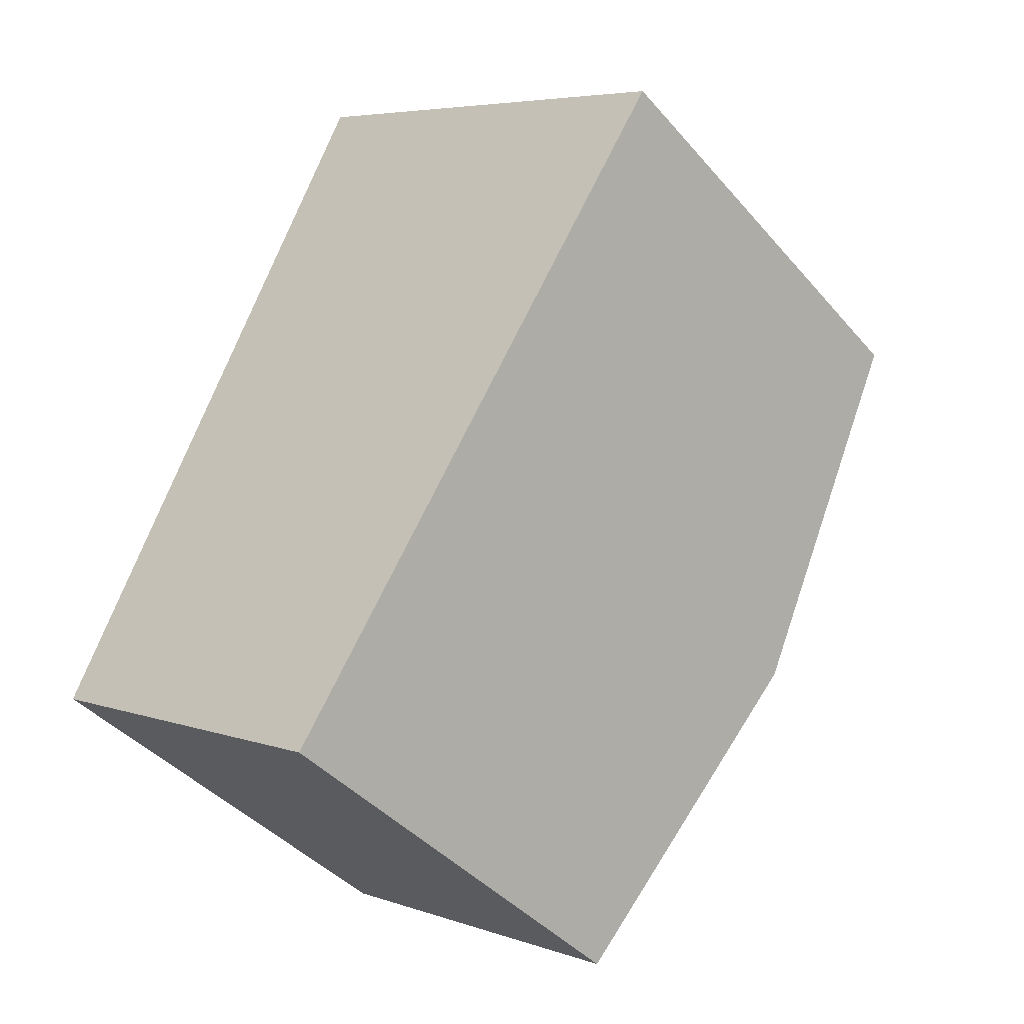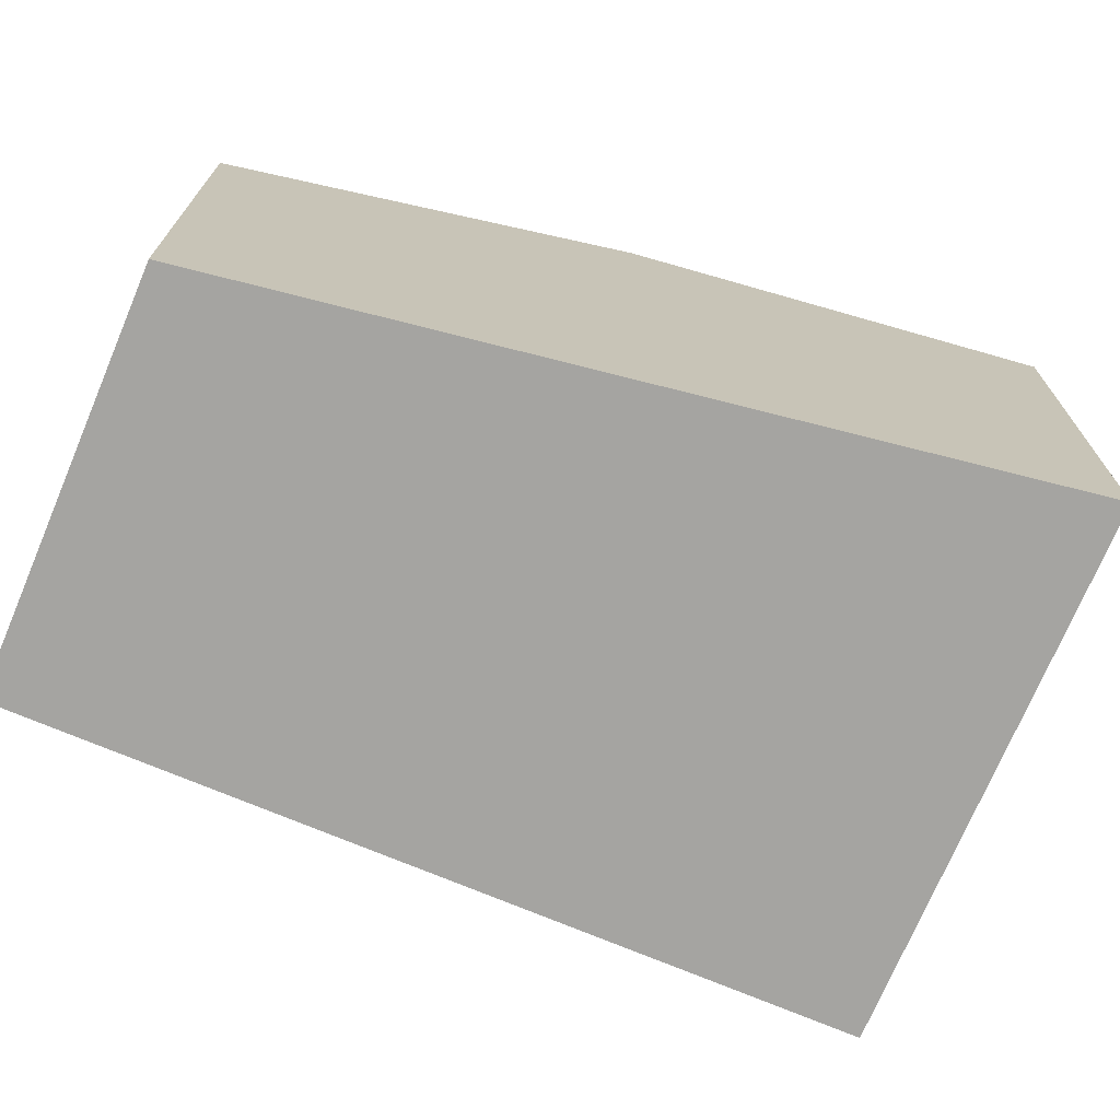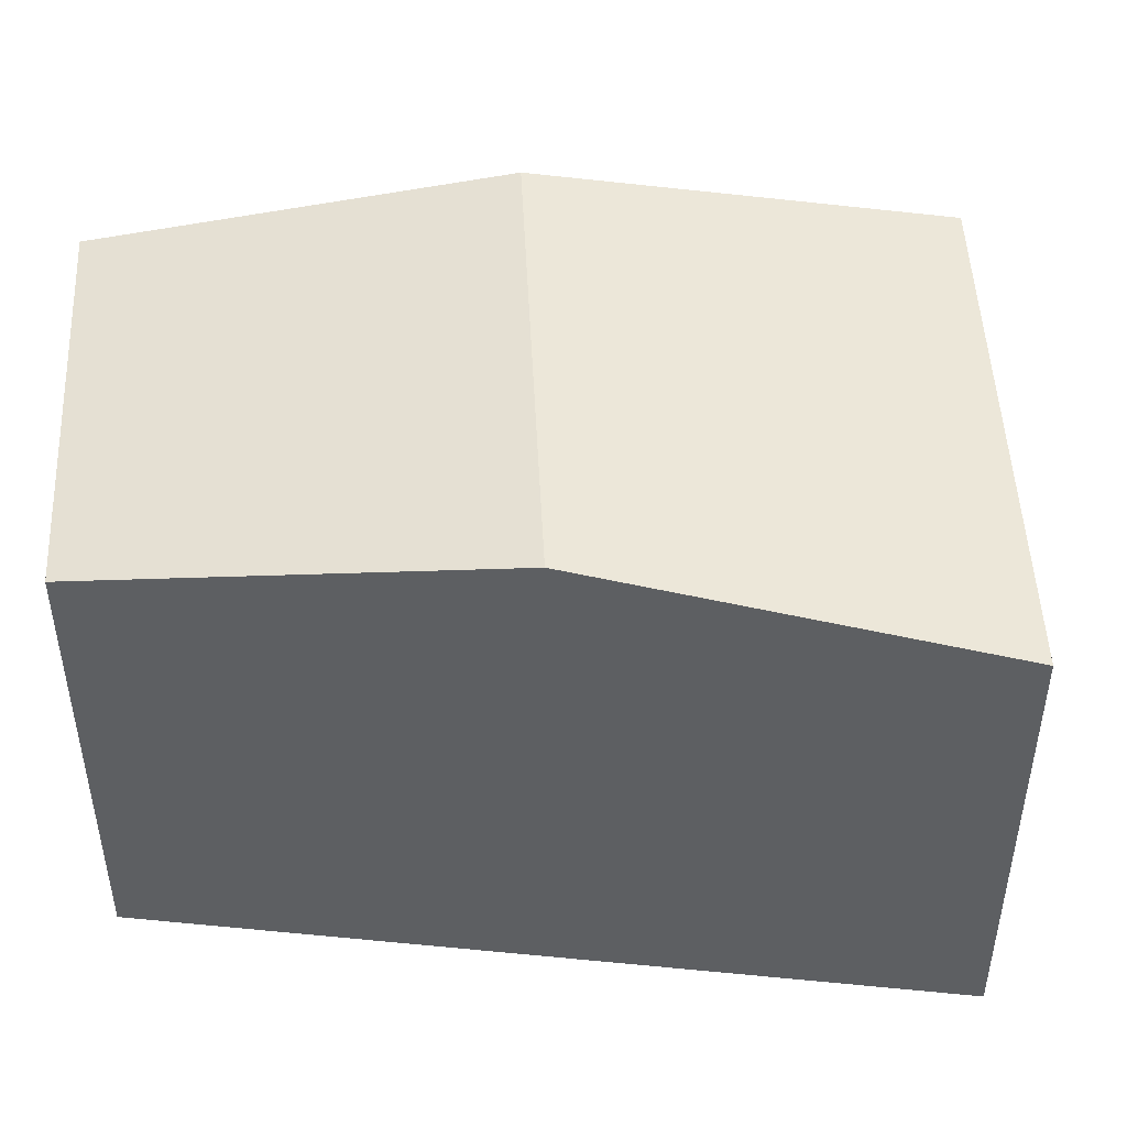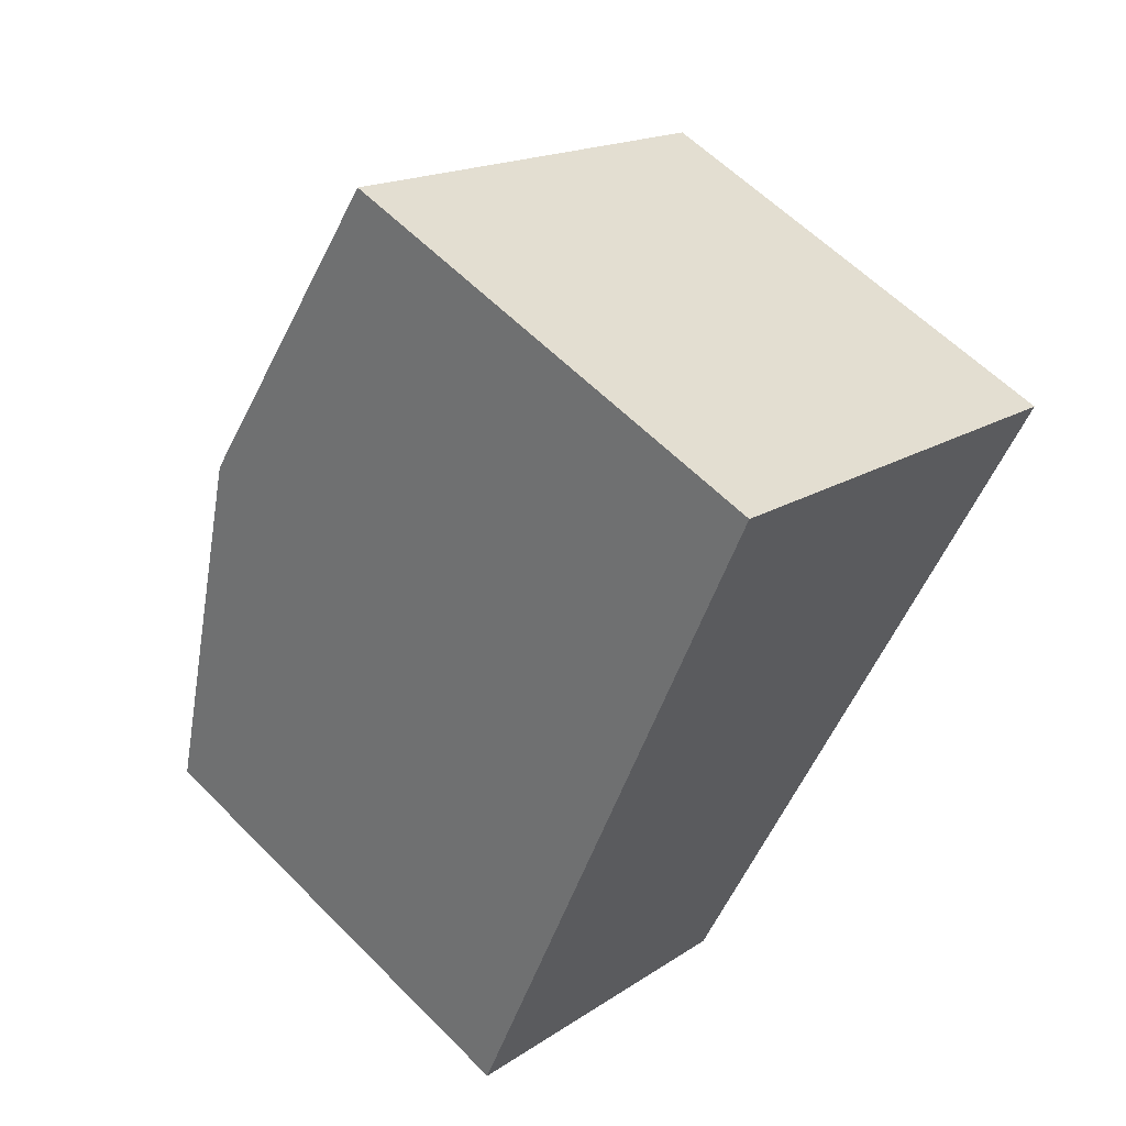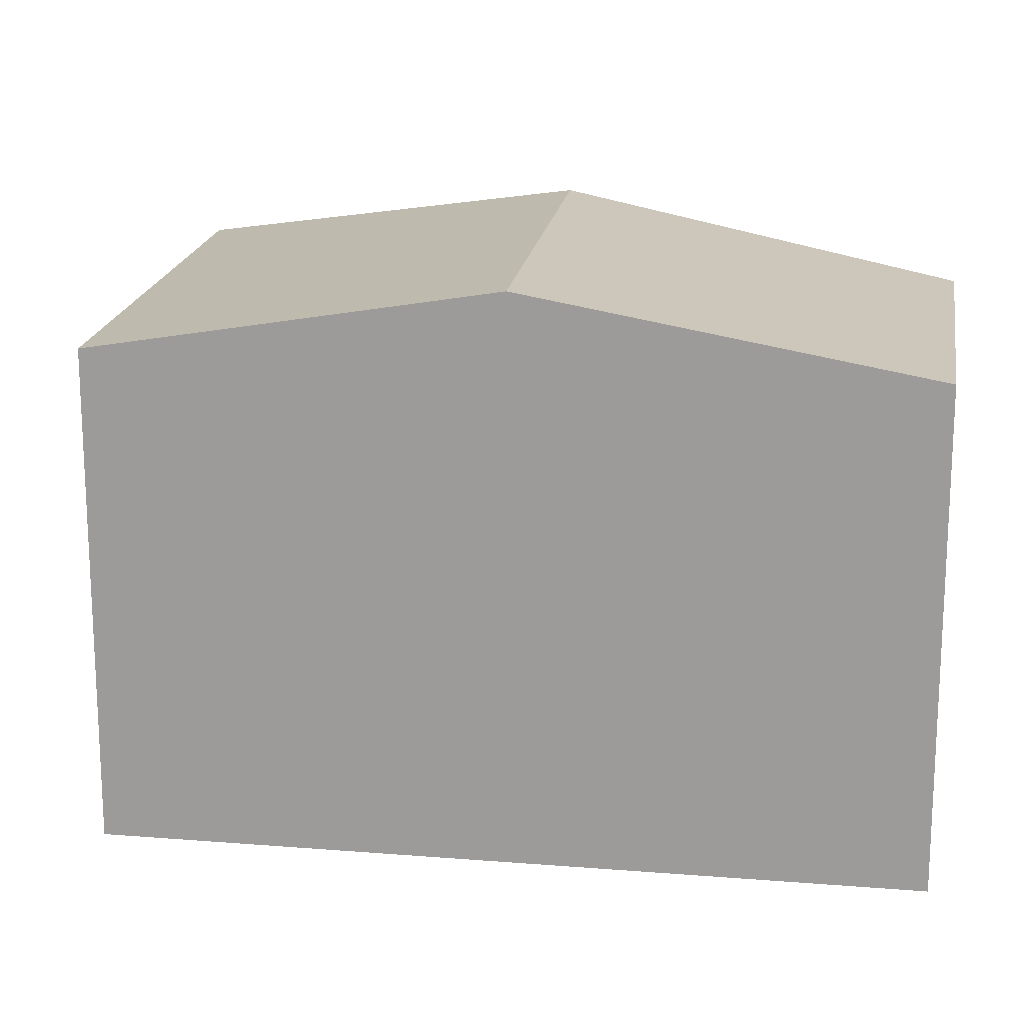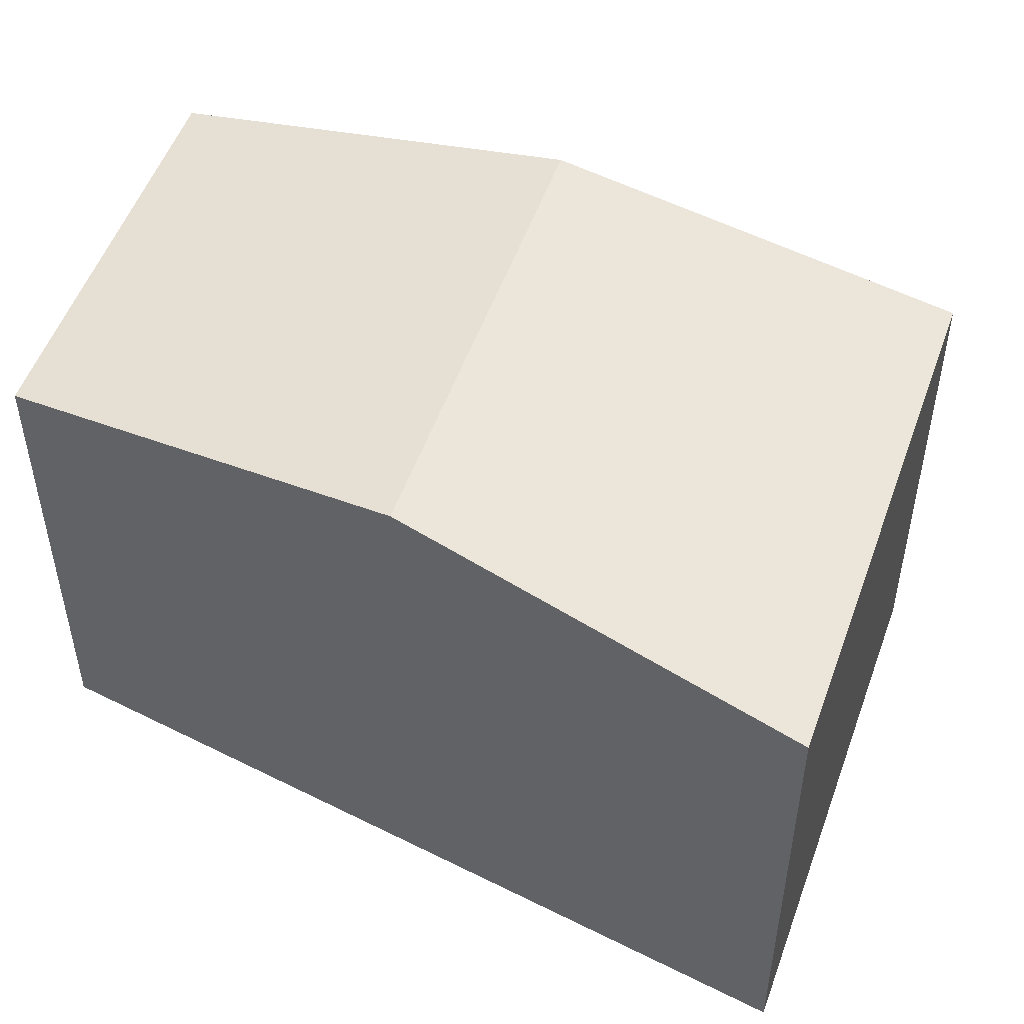
<metadata>
{"format":"obj","ext":"obj","renderer":"f3d","projection":"perspective","resolution":1024,"background":"white","views":[{"elev":-41.3,"azim":36.7,"up":"+Z"},{"elev":-73.2,"azim":-80.5,"up":"+Y"},{"elev":49.6,"azim":-60.1,"up":"+Y"},{"elev":59.5,"azim":-44.1,"up":"+Z"},{"elev":18.4,"azim":131.1,"up":"+Y"},{"elev":52.6,"azim":-37.8,"up":"+Y"}]}
</metadata>
<code>
v  8.111 6.55 3.555
v  9.165 6.103 5.953
v  9.488 6.103 5.745
v  4.063 6.103 9.24
v  6.847 6.96 1.545
v  2.041 6.96 4.641
v  4.21 6.105 -2.648
v  0 6.095 3.732e-16
v  4.21 1.621e-16 -2.648
v  0 0 0
v  2.041 -2.842e-16 4.641
v  4.063 -5.658e-16 9.24
v  9.165 -3.645e-16 5.953
v  9.488 -3.518e-16 5.745
v  8.111 -2.177e-16 3.555
v  6.847 -9.46e-17 1.545
g defaultobject
f 1 2 3
f 2 1 4
f 4 1 5
f 4 5 6
f 7 6 5
f 6 7 8
f 9 8 7
f 8 9 10
f 10 6 8
f 6 10 4
f 4 10 11
f 4 11 12
f 12 2 4
f 2 12 3
f 3 12 13
f 3 13 14
f 14 1 3
f 1 14 5
f 5 14 7
f 7 14 15
f 7 15 9
f 9 15 16
f 13 15 14
f 15 13 12
f 15 12 16
f 16 12 11
f 16 11 9
f 9 11 10

</code>
